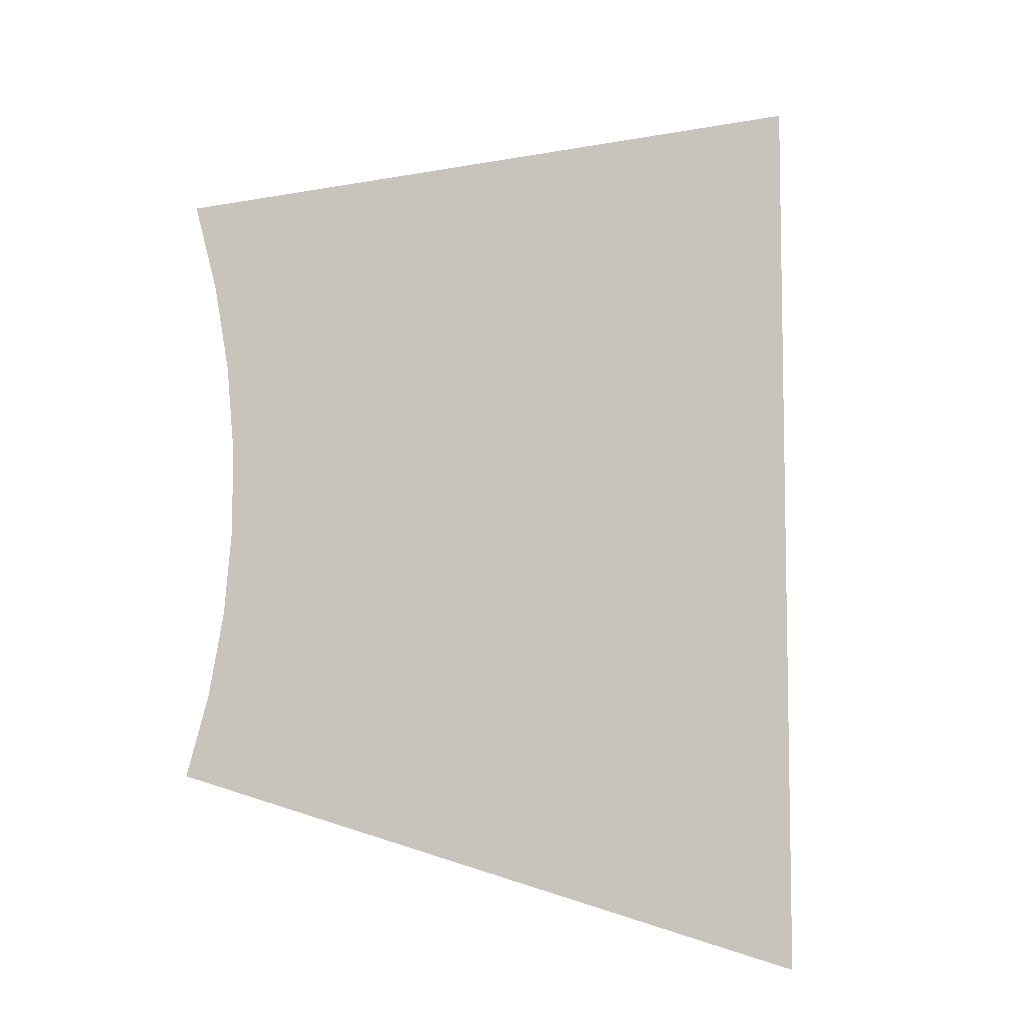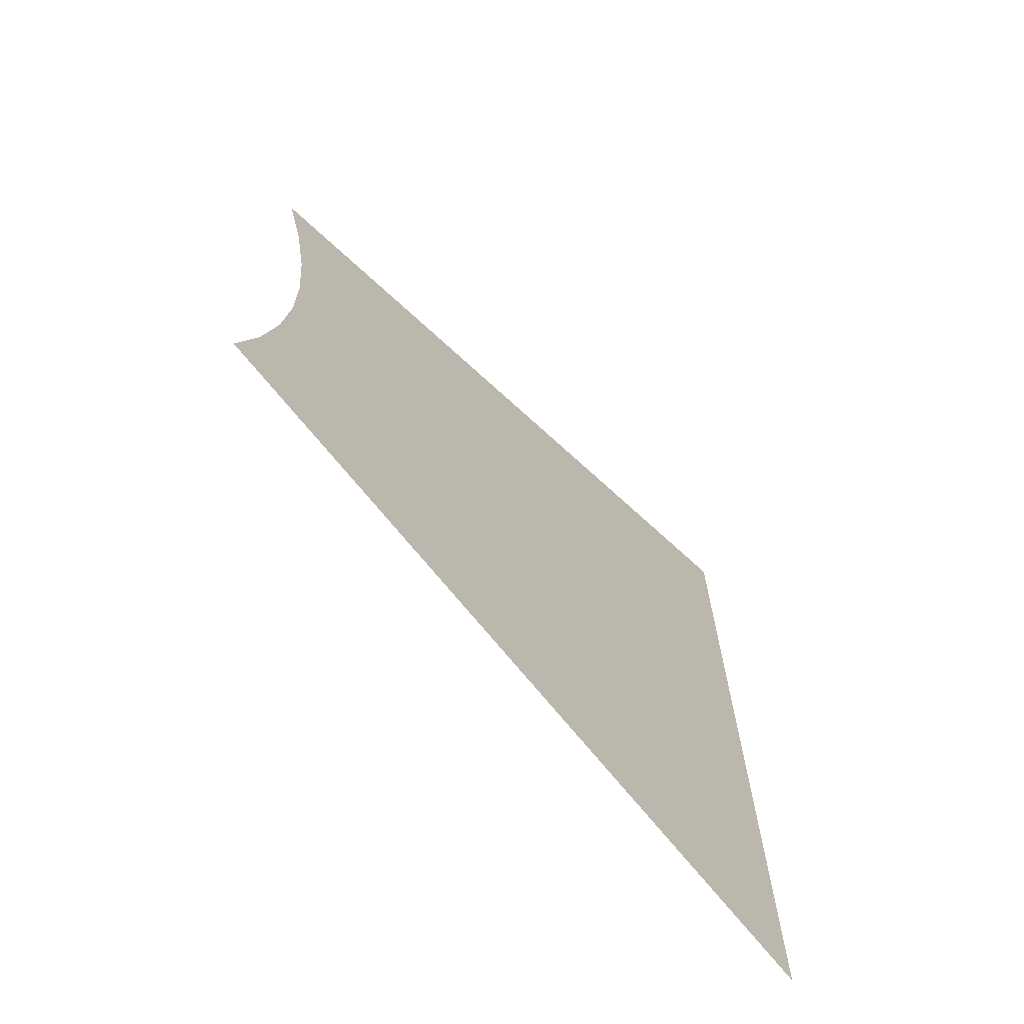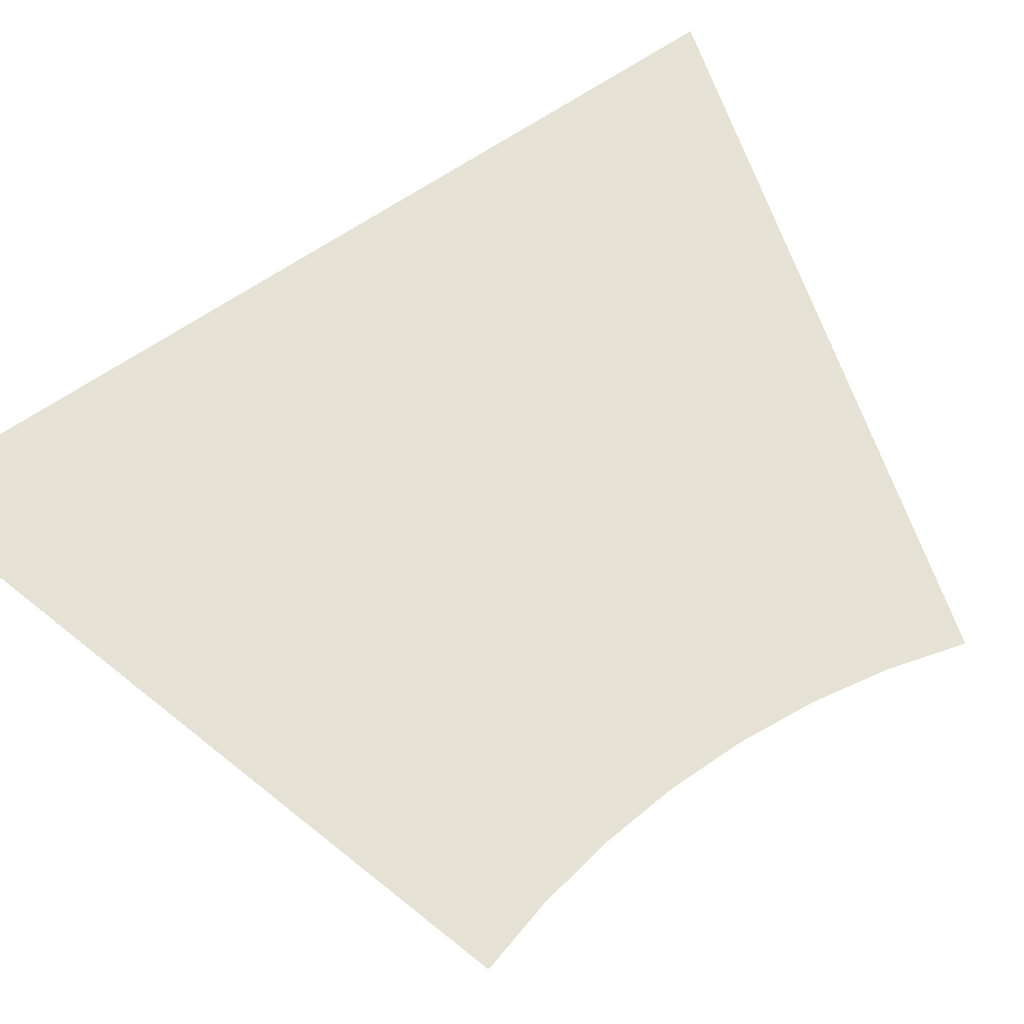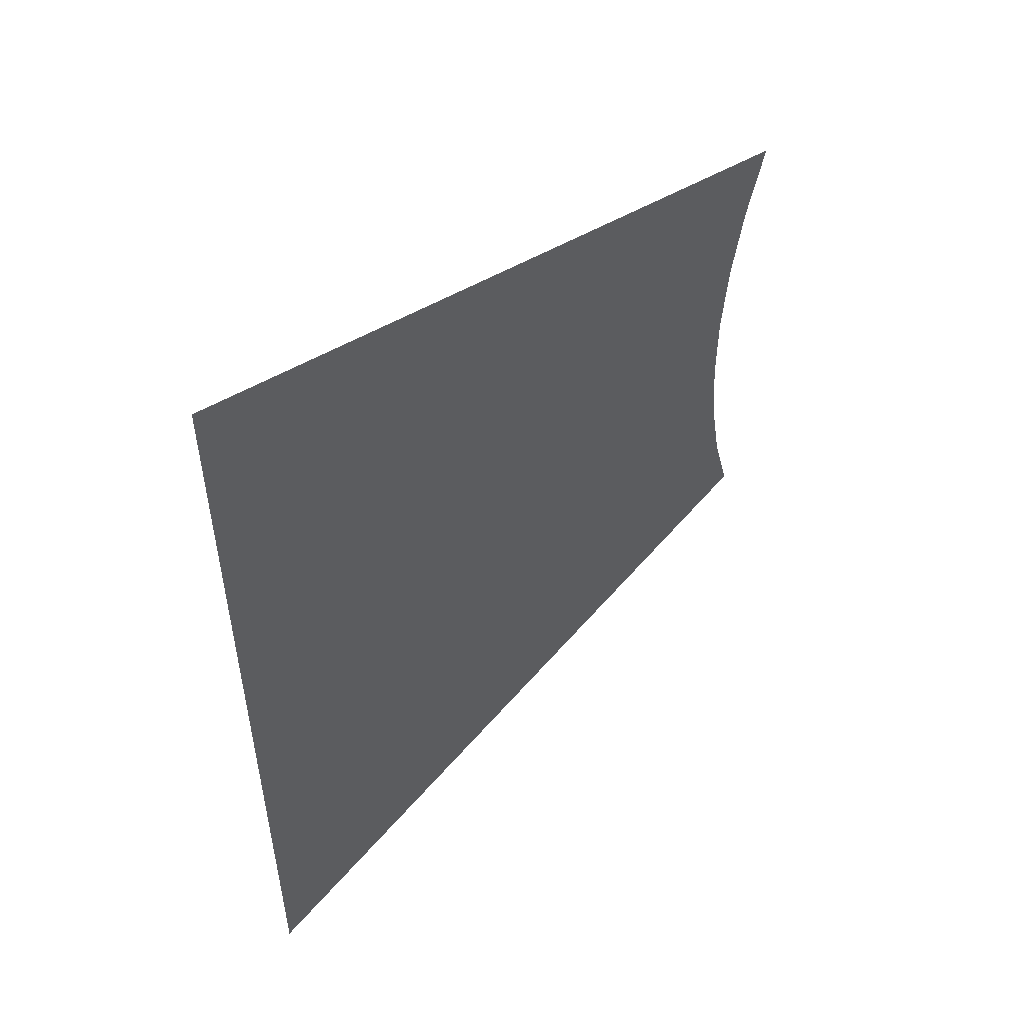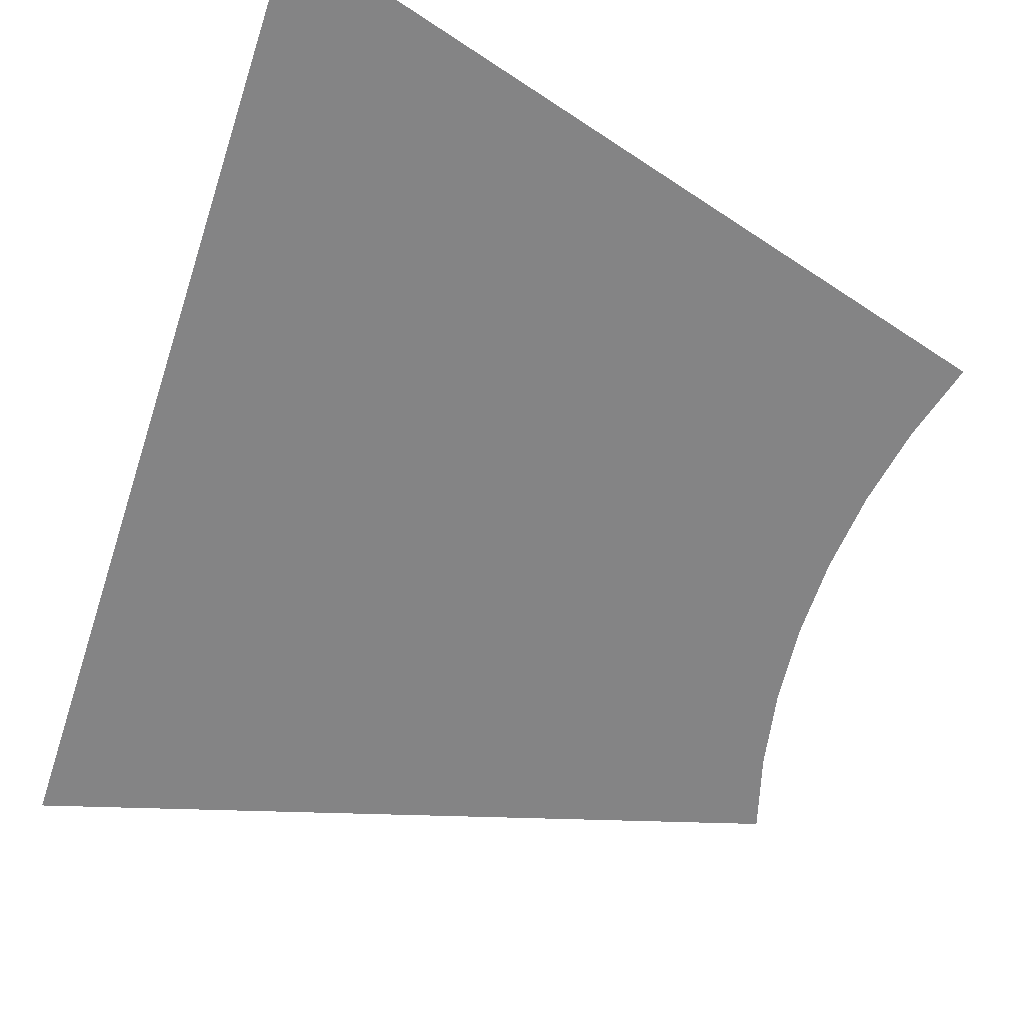
<metadata>
{"format":"obj","ext":"obj","renderer":"f3d","projection":"perspective","resolution":1024,"background":"white","views":[{"elev":-7.2,"azim":149.0,"up":"+Y"},{"elev":-69.7,"azim":133.4,"up":"+Y"},{"elev":65.0,"azim":55.2,"up":"+Z"},{"elev":54.3,"azim":-44.4,"up":"+Y"},{"elev":-61.5,"azim":-18.0,"up":"+Z"}]}
</metadata>
<code>
v 18.02 -1.07 0
v 0 -12.9 0
v 18.02 1.07 0
v 18.21 -3.19 0
v 18.59 -5.29 0
v 19.16 -7.34 0
v 18.21 3.19 0
v 18.59 5.29 0
v 19.16 7.34 0
v 0 12.9 0
g _12
f 3 2 1
f 1 2 4
f 4 2 5
f 6 5 2
f 3 7 2
f 7 8 2
f 8 9 2
f 10 2 9

</code>
